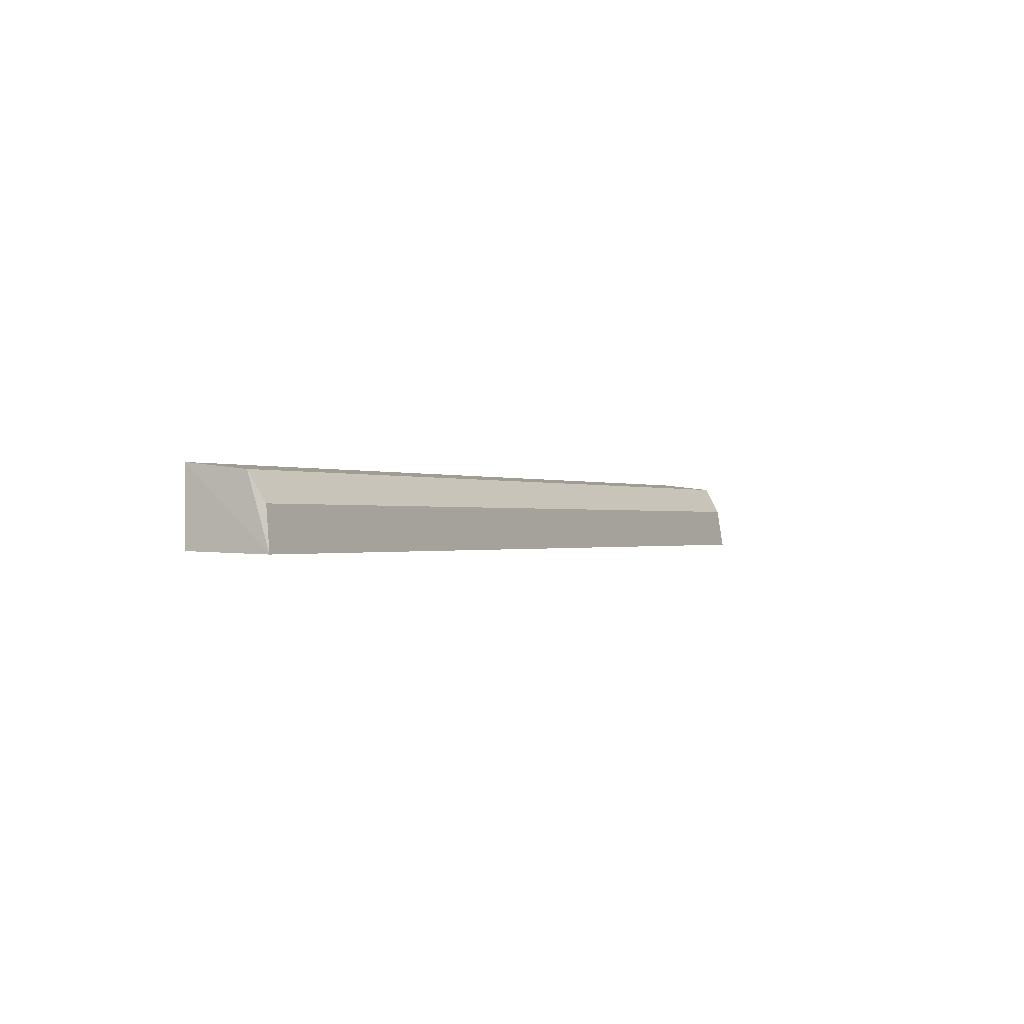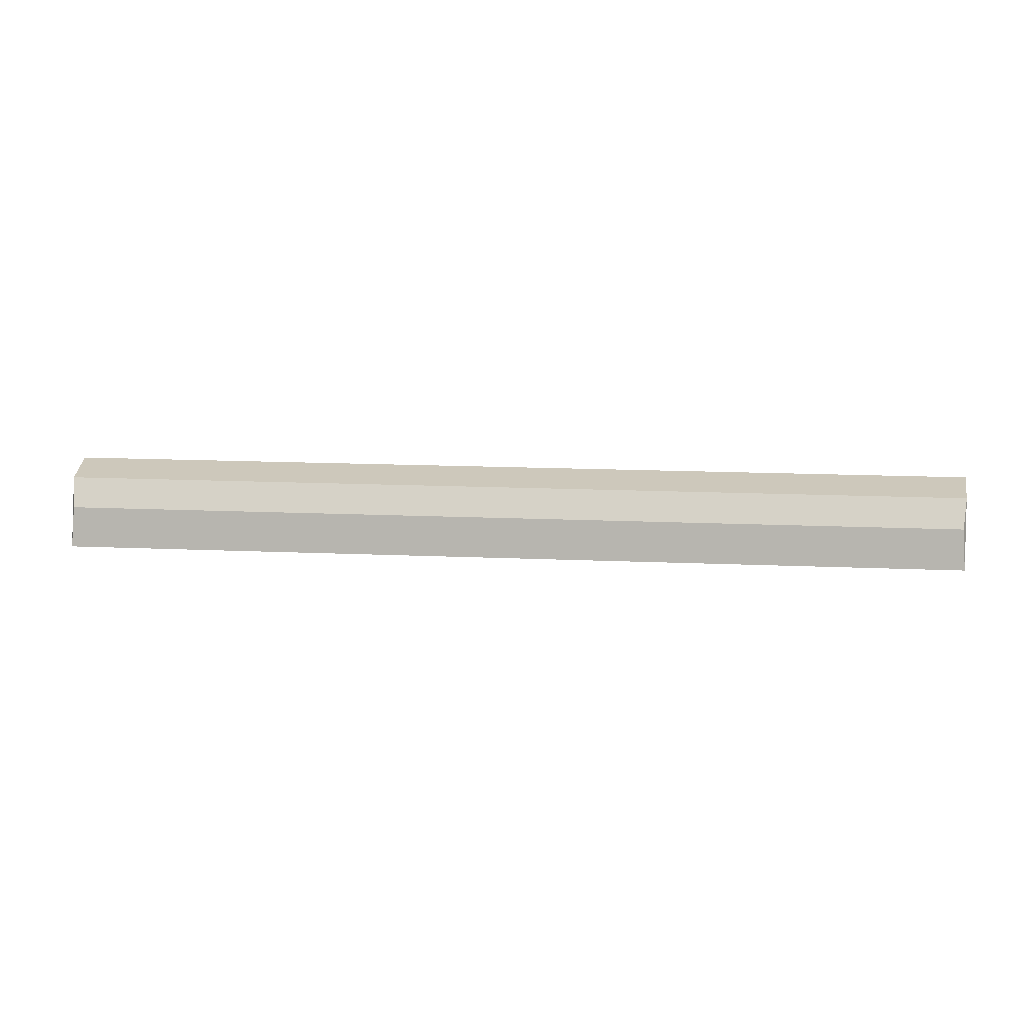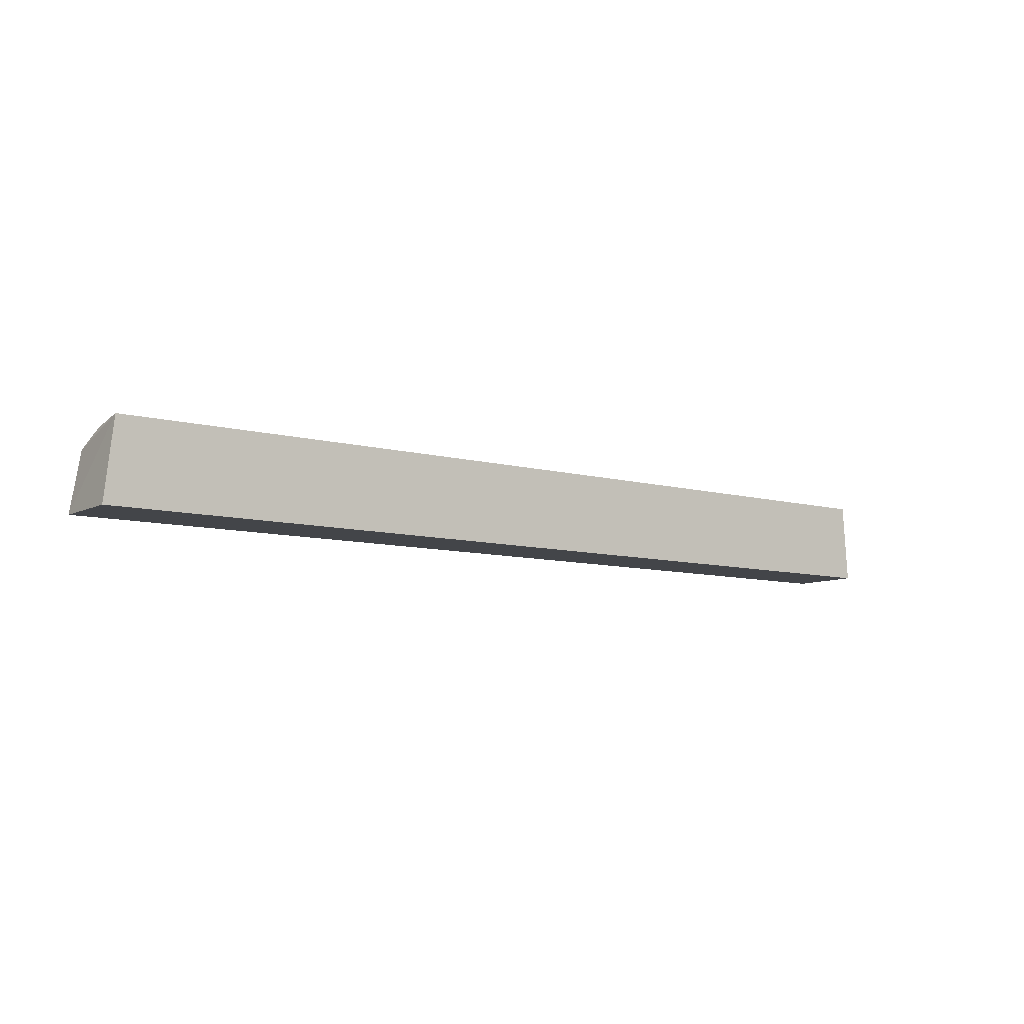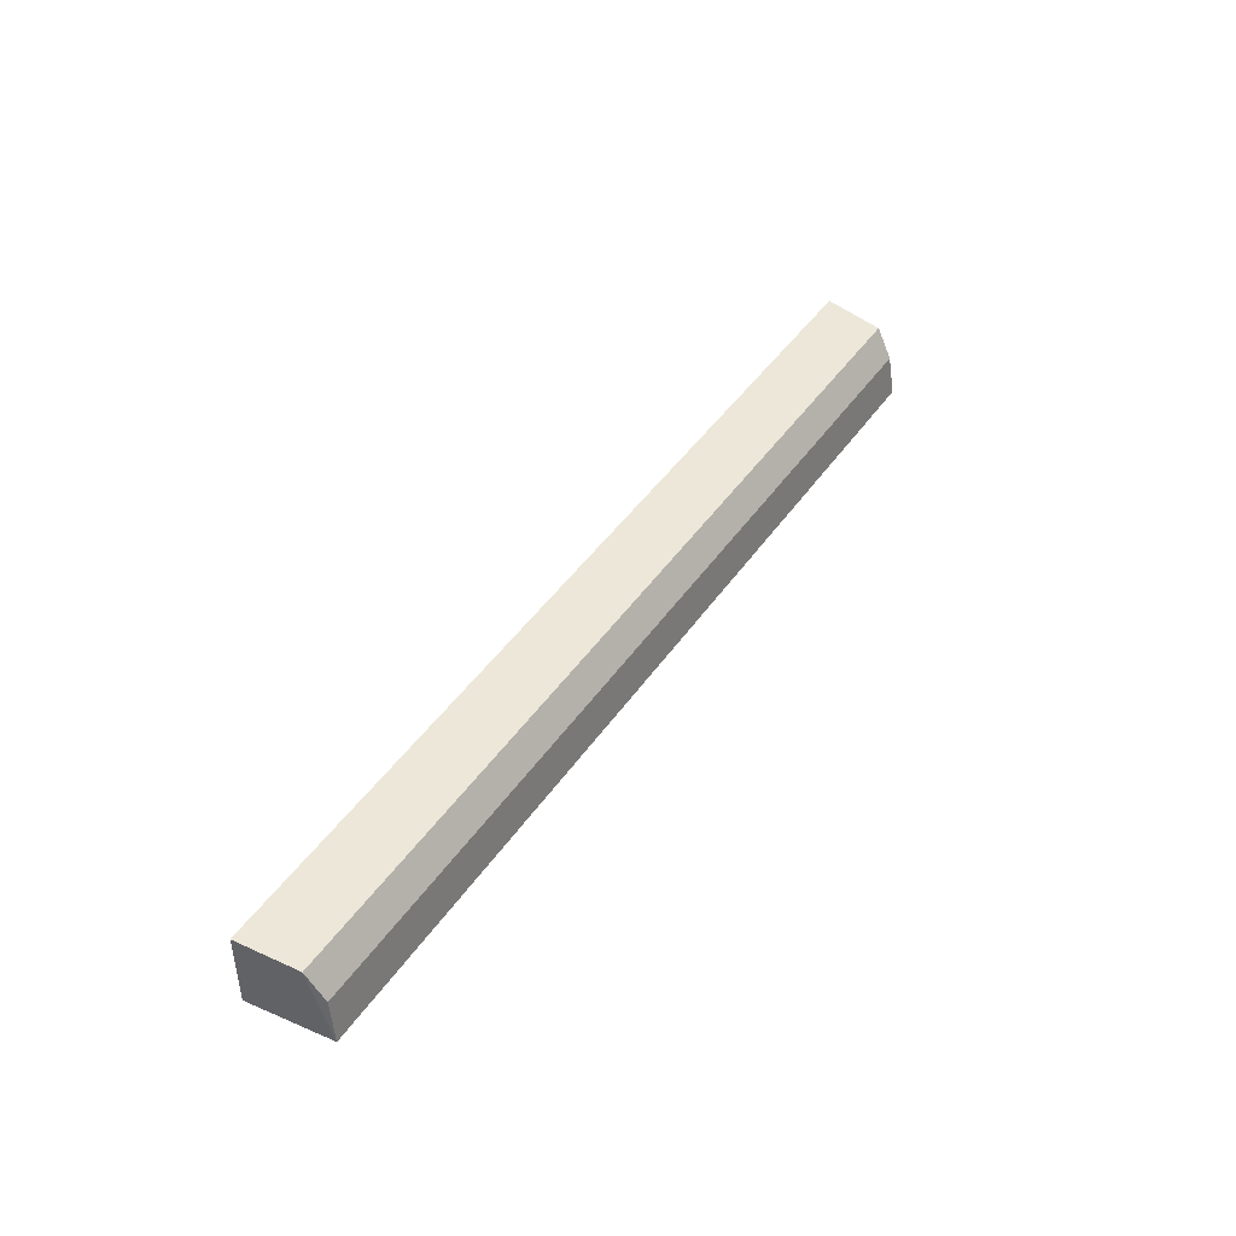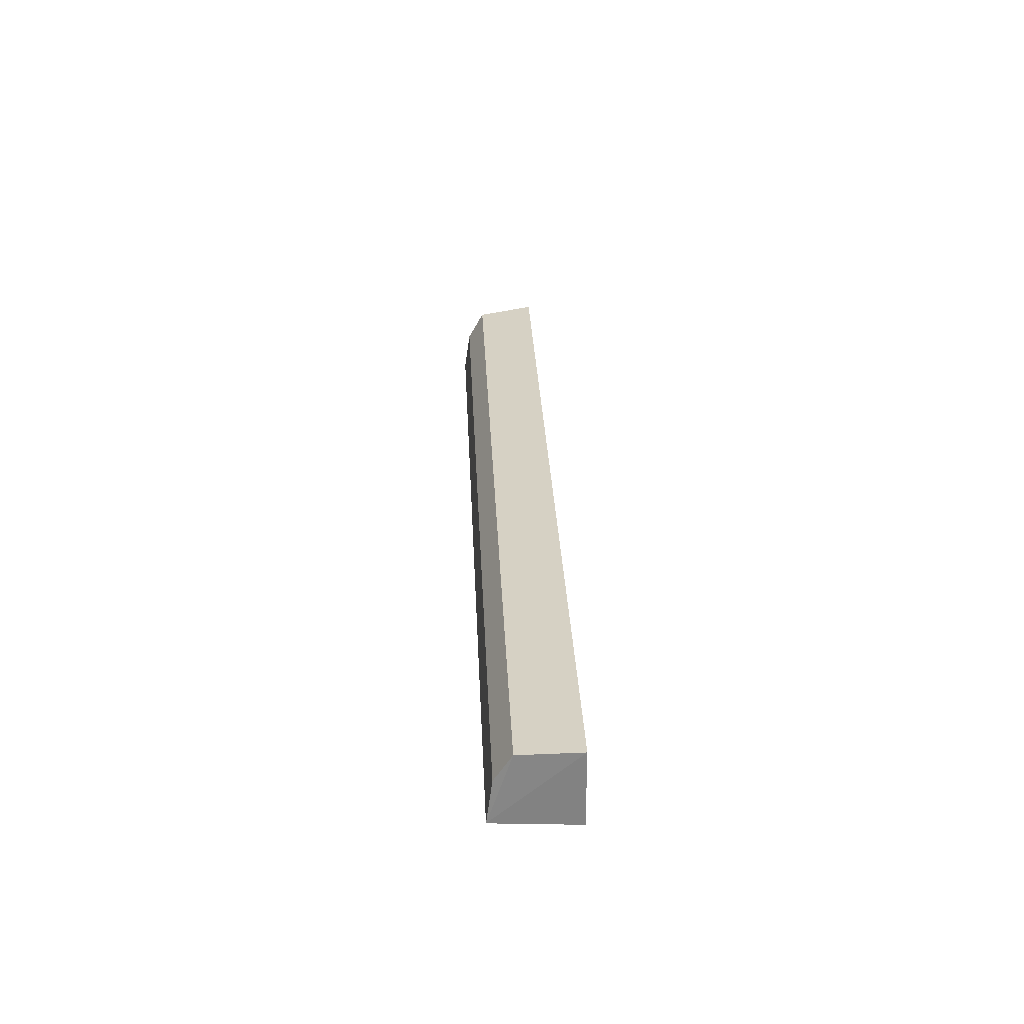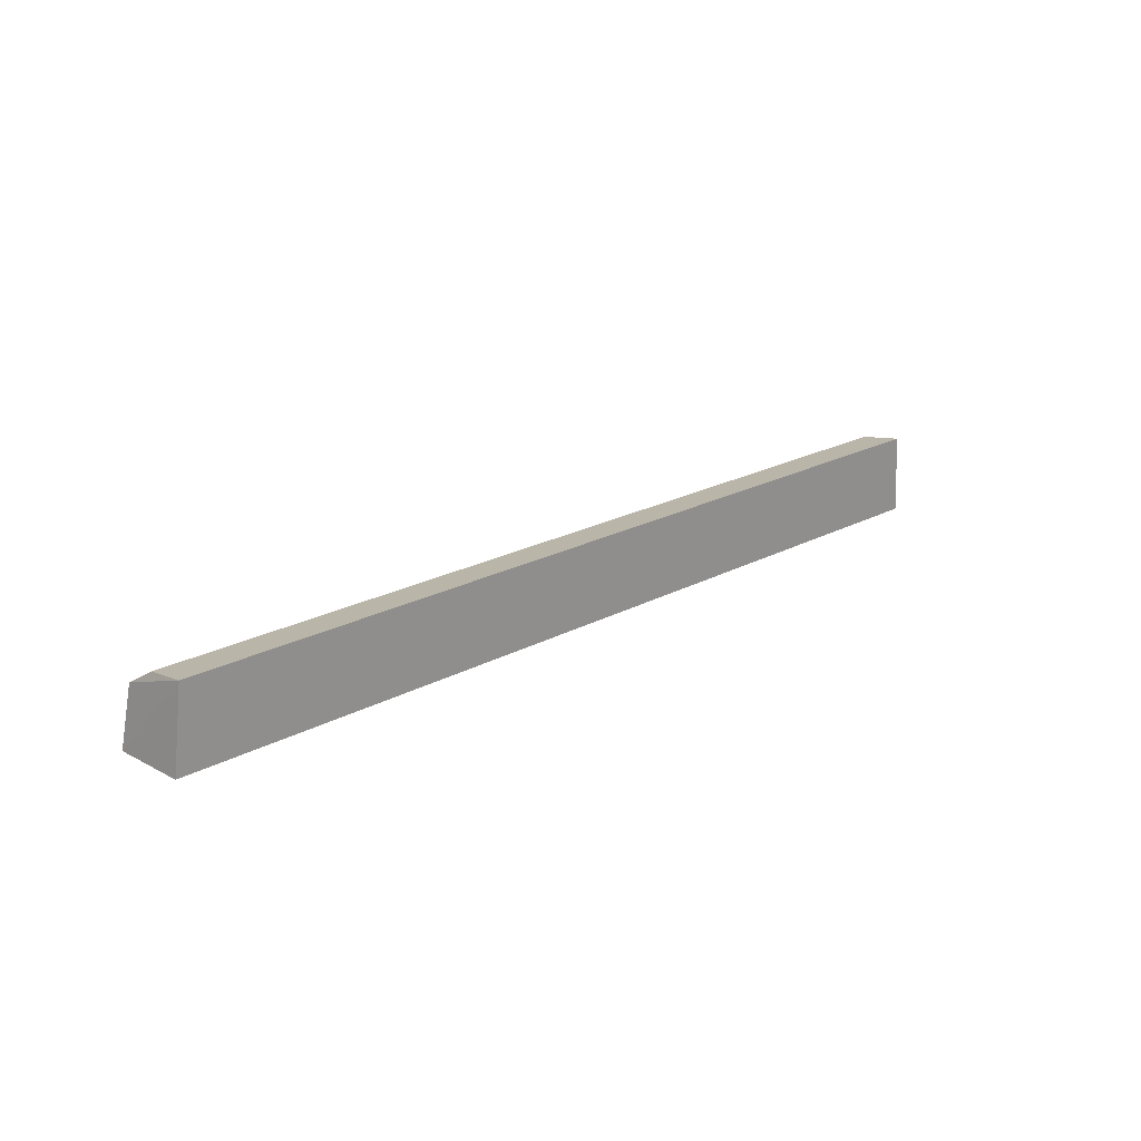
<metadata>
{"format":"obj","ext":"obj","renderer":"f3d","projection":"perspective","resolution":1024,"background":"white","views":[{"elev":-0.5,"azim":120.0,"up":"+Z"},{"elev":15.8,"azim":-174.8,"up":"+Z"},{"elev":-8.7,"azim":143.3,"up":"+Y"},{"elev":43.4,"azim":121.6,"up":"+Z"},{"elev":28.9,"azim":-92.4,"up":"+Z"},{"elev":20.1,"azim":134.7,"up":"+Y"}]}
</metadata>
<code>
v 0.2903 0.03931 0.05253
v 0.2903 0.03931 0.007078
v 0.2852 0.08977 0.005619
v -0.2835 0.08626 0.03114
v -0.2903 0.03931 0.007078
v 0.2857 0.07589 0.04848
v -0.2903 0.03931 0.05253
v -0.2852 0.08977 0.005619
v 0.2835 0.08626 0.03114
v -0.2857 0.07589 0.04848
f 1 2 3
f 5 2 1
f 5 3 2
f 6 1 3
f 7 5 1
f 8 3 5
f 8 5 7
f 9 6 3
f 9 8 4
f 9 3 8
f 10 8 7
f 10 4 8
f 10 9 4
f 10 6 9
f 10 7 1
f 10 1 6

</code>
